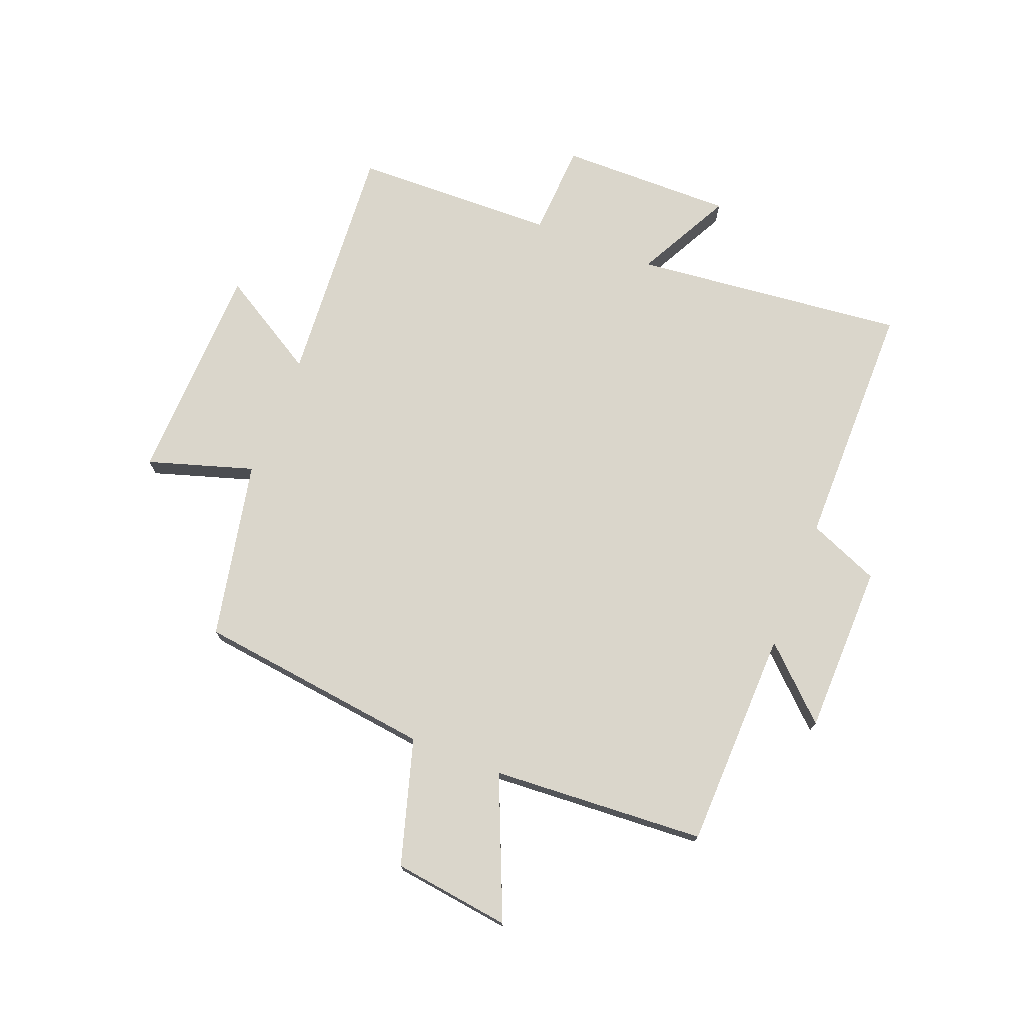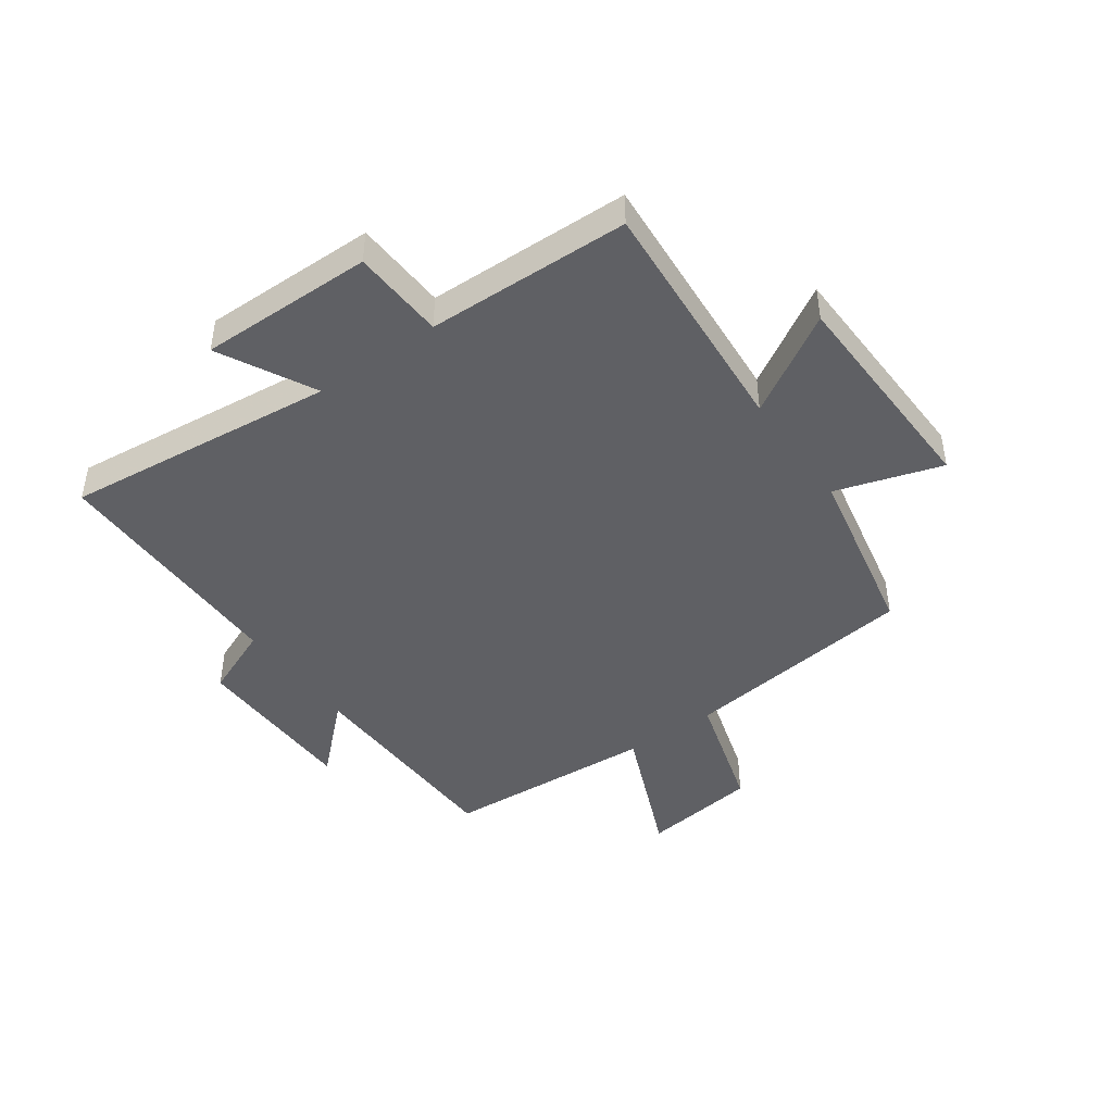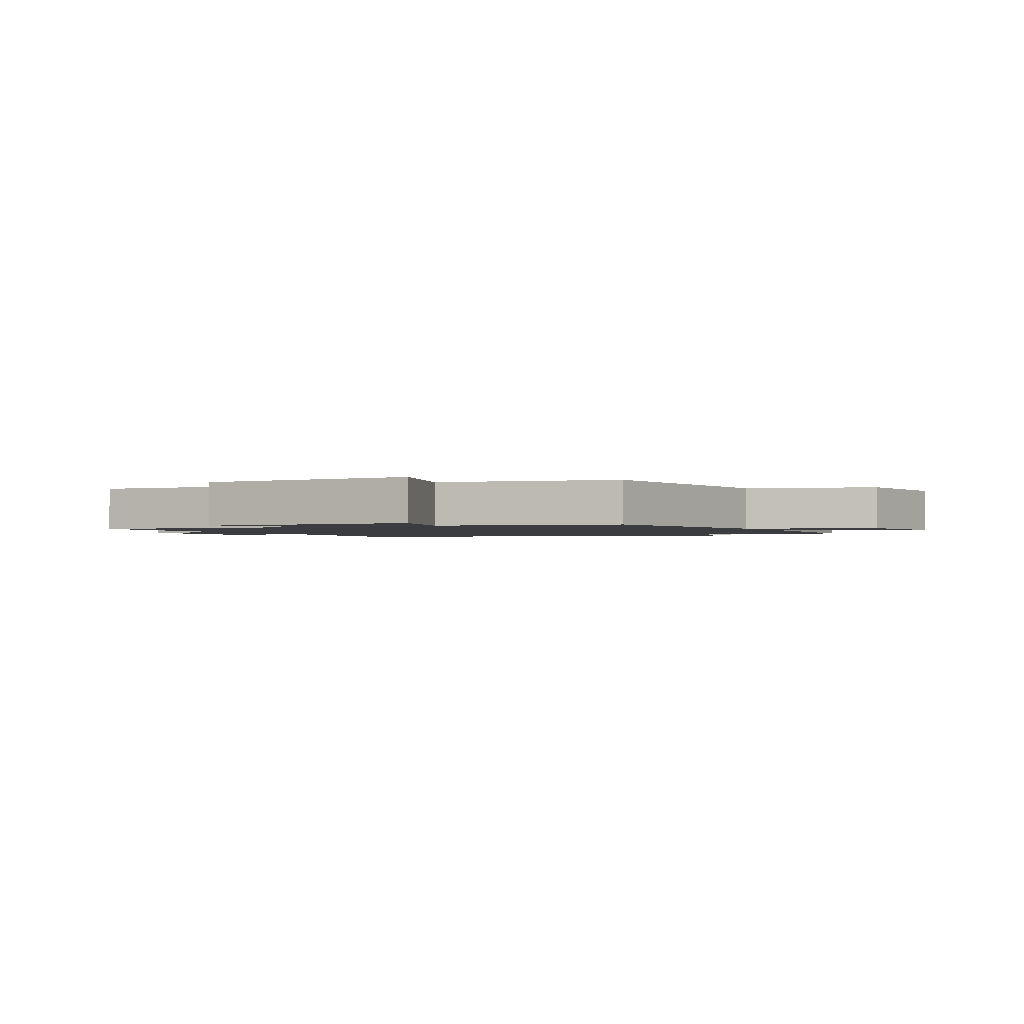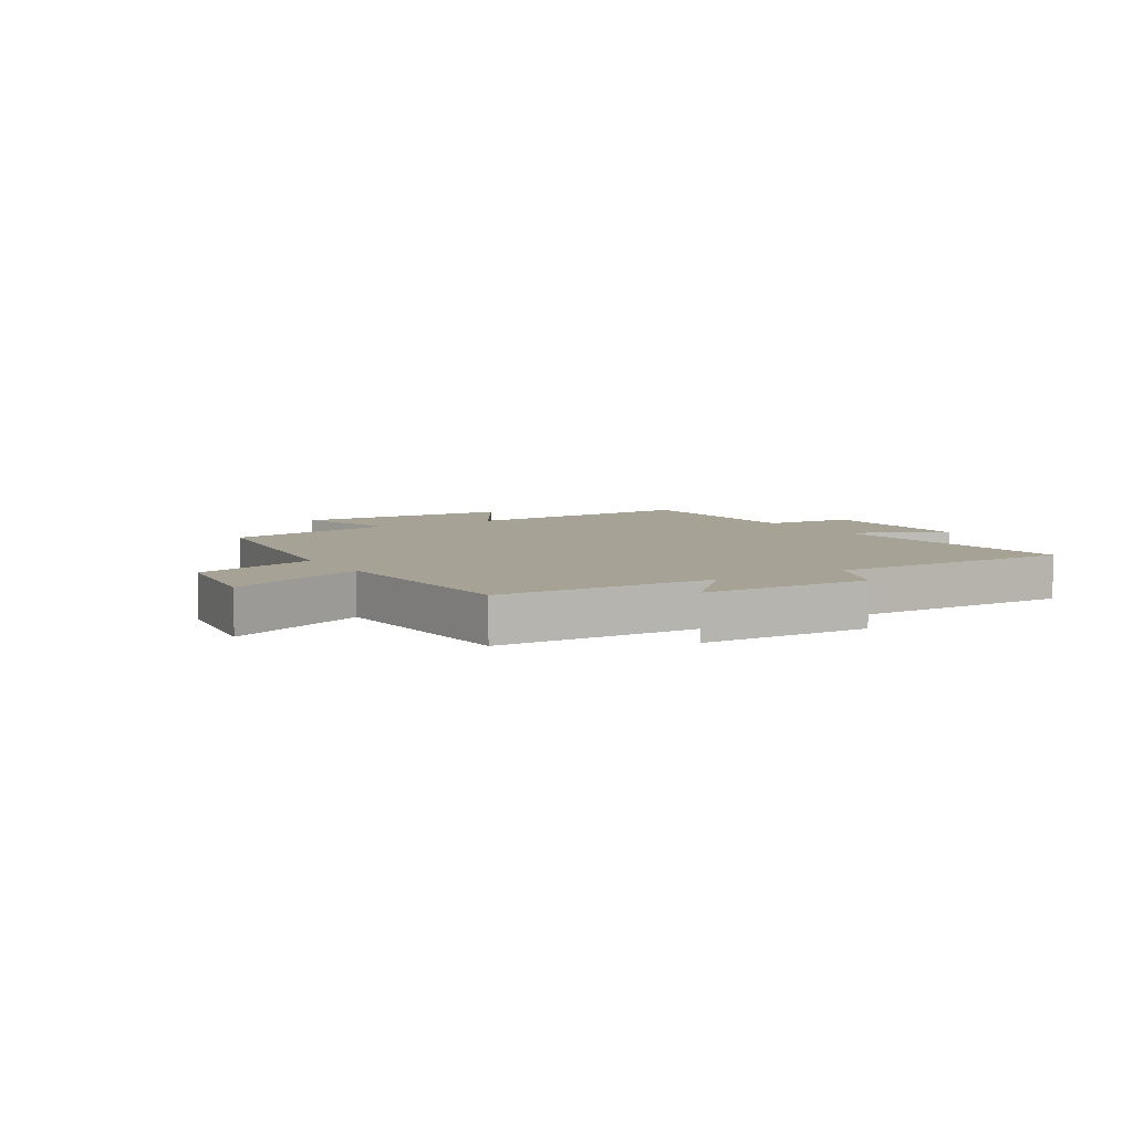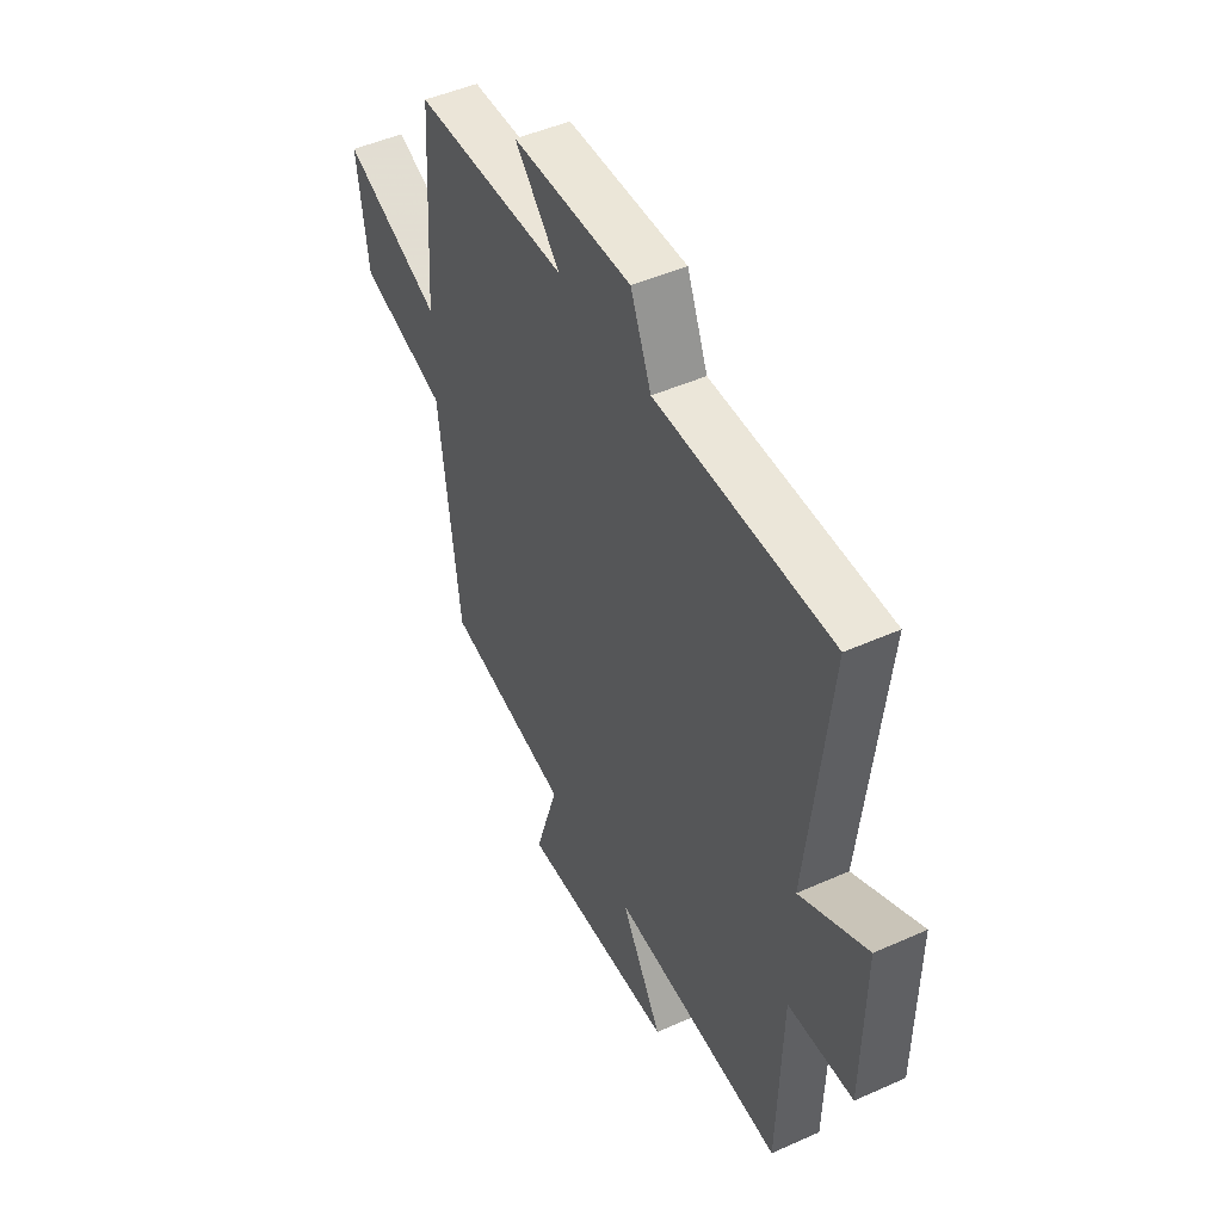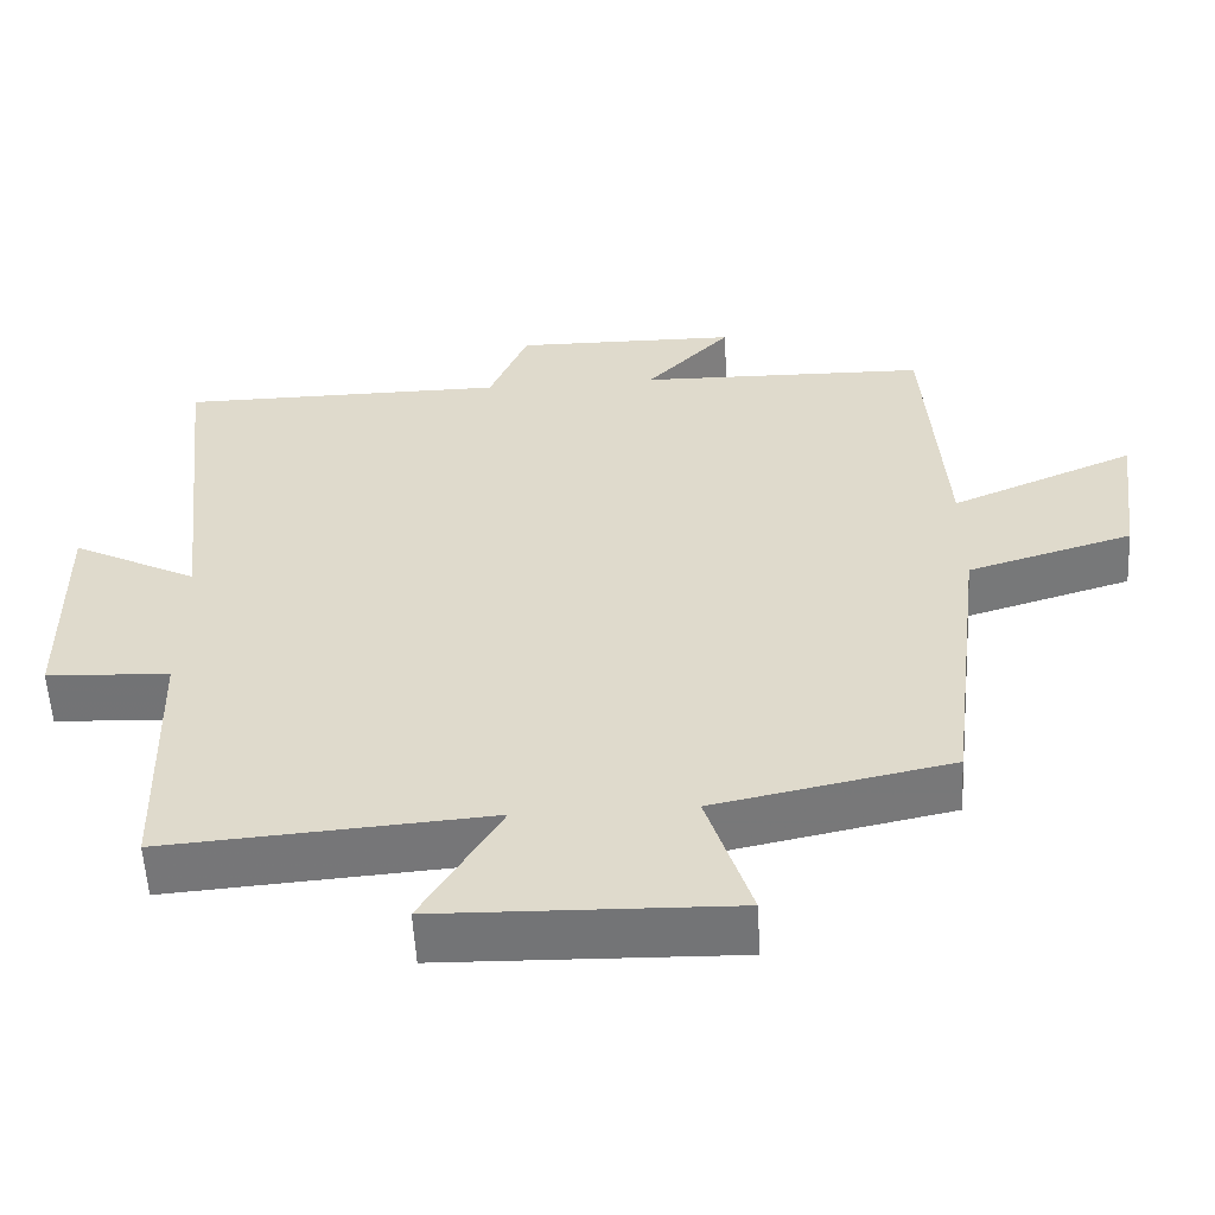
<metadata>
{"format":"obj","ext":"obj","renderer":"f3d","projection":"perspective","resolution":1024,"background":"white","views":[{"elev":73.9,"azim":-68.4,"up":"+Y"},{"elev":-44.6,"azim":125.6,"up":"+Y"},{"elev":-1.6,"azim":-152.1,"up":"+Y"},{"elev":6.3,"azim":-31.0,"up":"+Y"},{"elev":47.4,"azim":63.2,"up":"+Z"},{"elev":-56.4,"azim":-176.9,"up":"+Z"}]}
</metadata>
<code>
v -0.451 0.07 -0.437
v -0.5 0.07 -0.034
v -0.713 0.07 0.03
v -0.739 0.07 0.23
v -0.5 0.07 0.128
v -0.476 0.07 0.492
v -0.102 0.07 0.5
v -0.212 0.07 0.617
v 0.078 0.07 0.621
v 0.128 0.07 0.5
v 0.551 0.07 0.498
v 0.5 0.07 0.034
v 0.662 0.07 0.118
v 0.658 0.07 -0.178
v 0.5 0.07 -0.186
v 0.49 0.07 -0.531
v 0.073 0.07 -0.5
v 0.174 0.07 -0.67
v -0.204 0.07 -0.68
v -0.147 0.07 -0.5
v -0.451 0 -0.437
v -0.5 0 -0.034
v -0.713 0 0.03
v -0.739 0 0.23
v -0.5 0 0.128
v -0.476 0 0.492
v -0.102 0 0.5
v -0.212 0 0.617
v 0.078 0 0.621
v 0.128 0 0.5
v 0.551 0 0.498
v 0.5 0 0.034
v 0.662 0 0.118
v 0.658 0 -0.178
v 0.5 0 -0.186
v 0.49 0 -0.531
v 0.073 0 -0.5
v 0.174 0 -0.67
v -0.204 0 -0.68
v -0.147 0 -0.5
f 17 18 19 20
f 17 20 1 2
f 15 16 17 2
f 12 13 14 15
f 12 15 2 3
f 10 11 12
f 7 8 9 10
f 7 10 12
f 6 7 12
f 5 6 12
f 3 4 5
f 3 5 12
f 40 39 38 37
f 22 21 40 37
f 22 37 36 35
f 35 34 33 32
f 23 22 35 32
f 32 31 30
f 30 29 28 27
f 32 30 27
f 32 27 26
f 32 26 25
f 25 24 23
f 32 25 23
f 1 21 22 2
f 2 22 23 3
f 3 23 24 4
f 4 24 25 5
f 5 25 26 6
f 6 26 27 7
f 7 27 28 8
f 8 28 29 9
f 9 29 30 10
f 10 30 31 11
f 11 31 32 12
f 12 32 33 13
f 13 33 34 14
f 14 34 35 15
f 15 35 36 16
f 16 36 37 17
f 17 37 38 18
f 18 38 39 19
f 19 39 40 20
f 20 40 21 1

</code>
